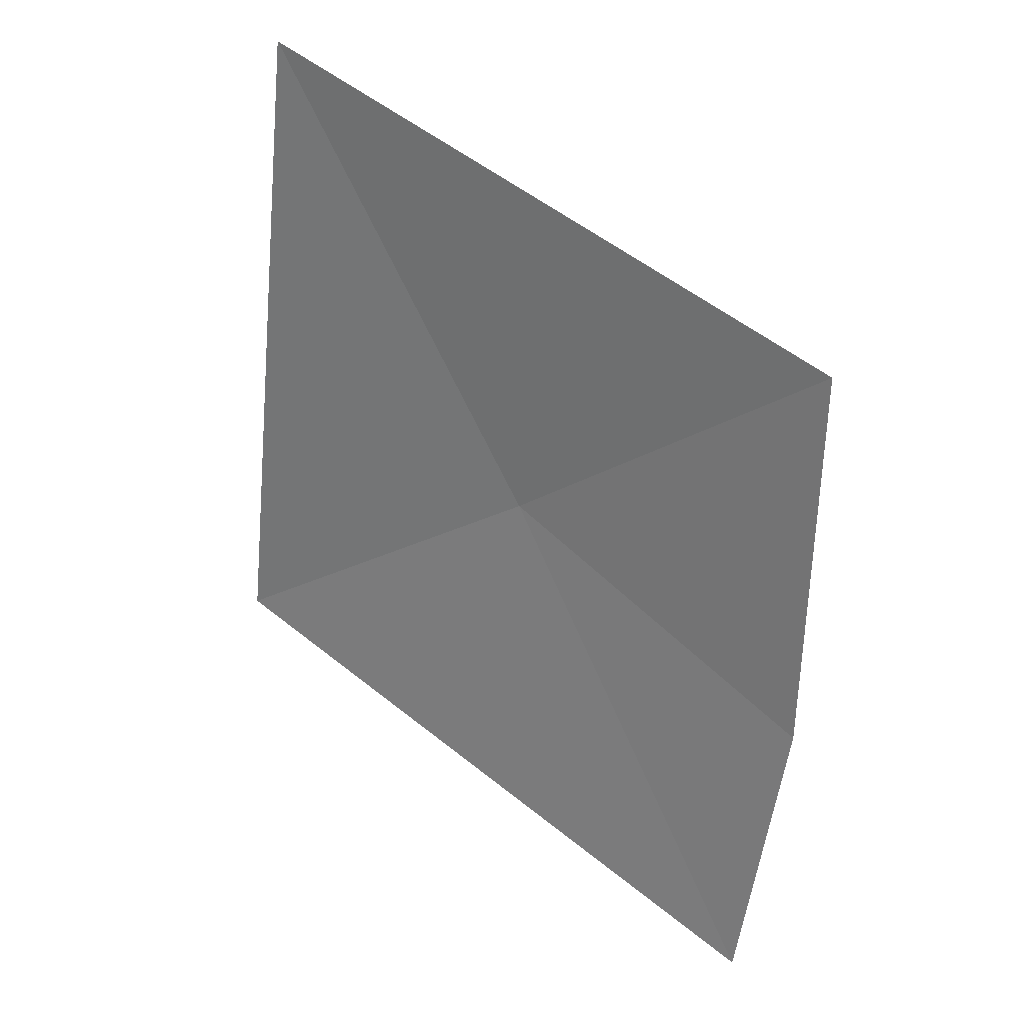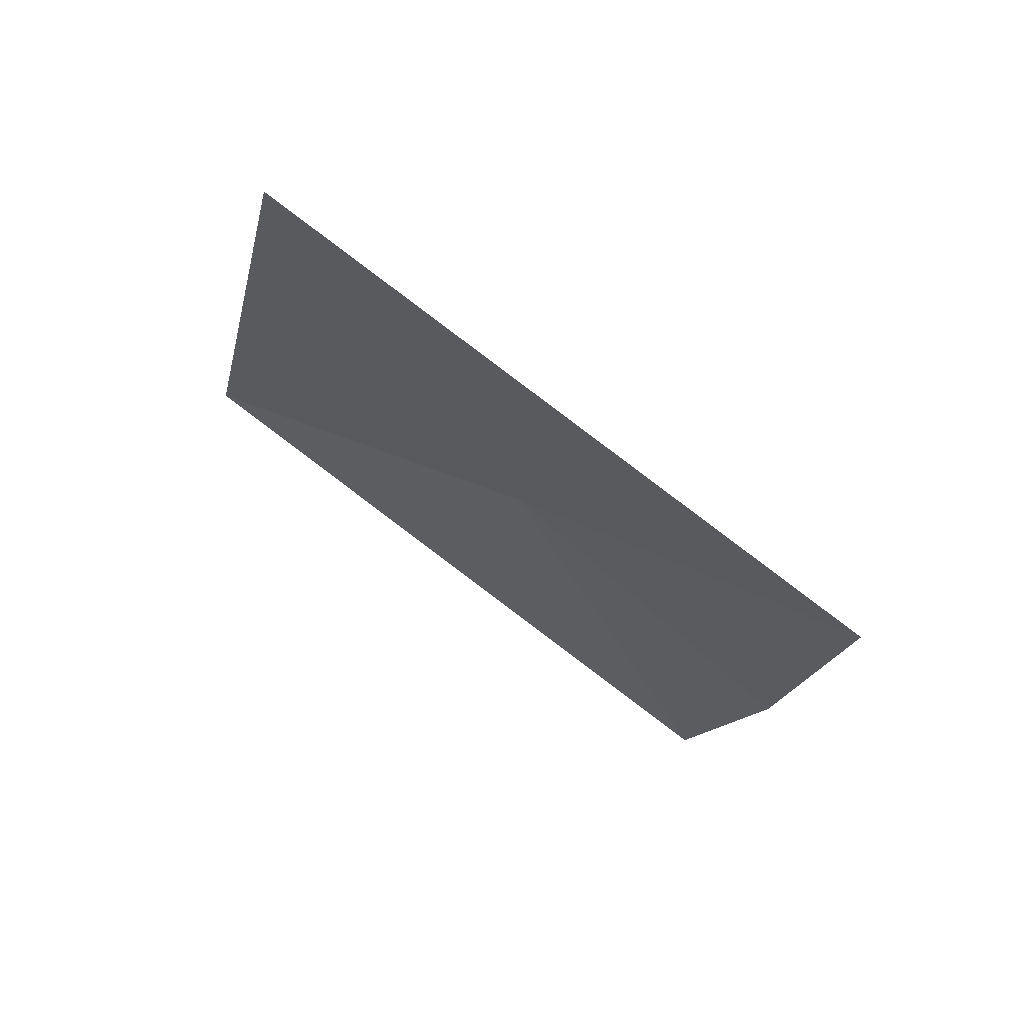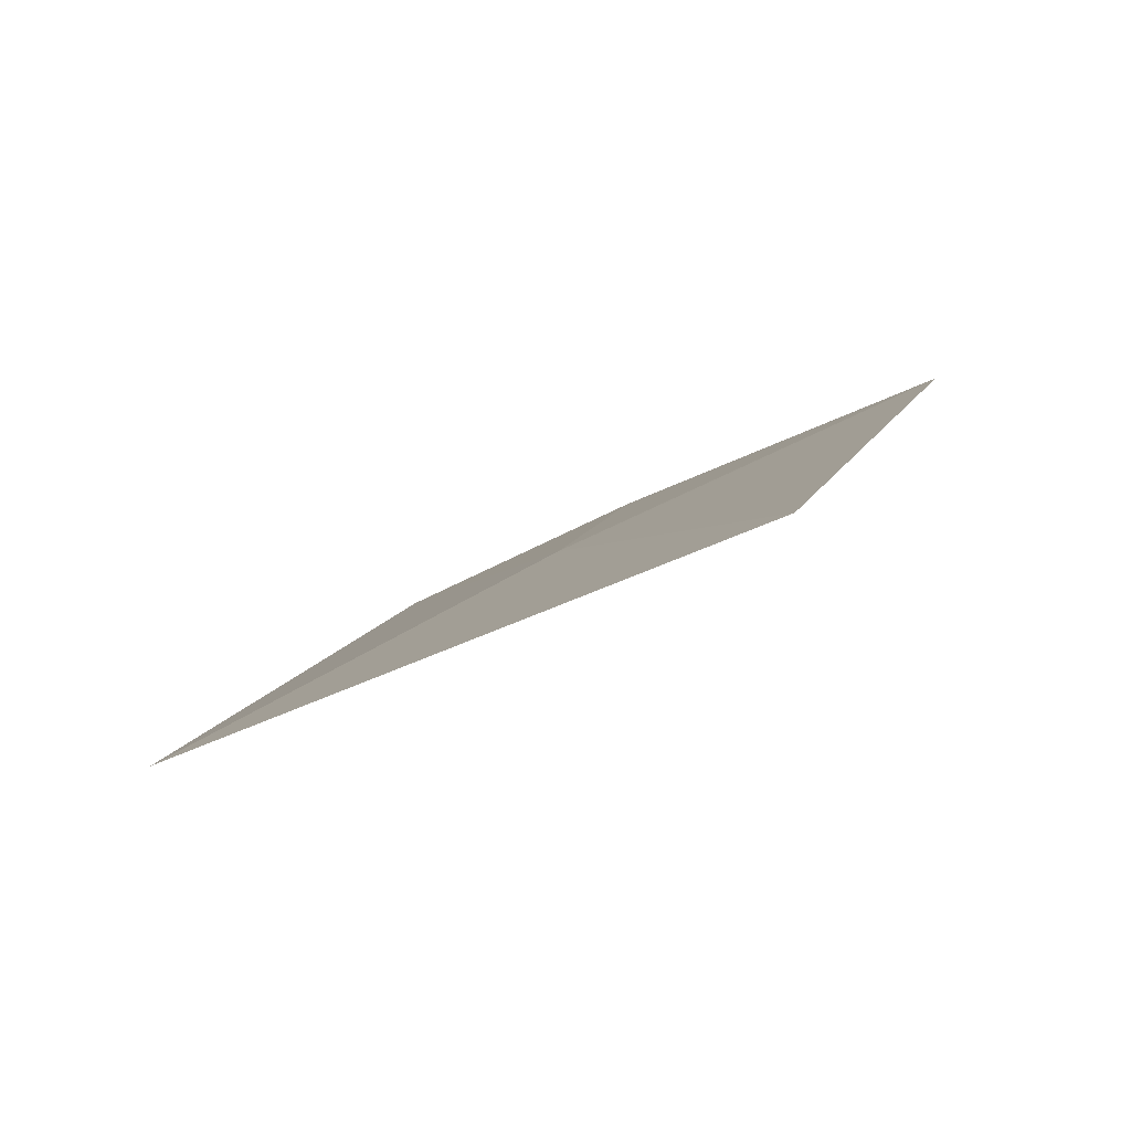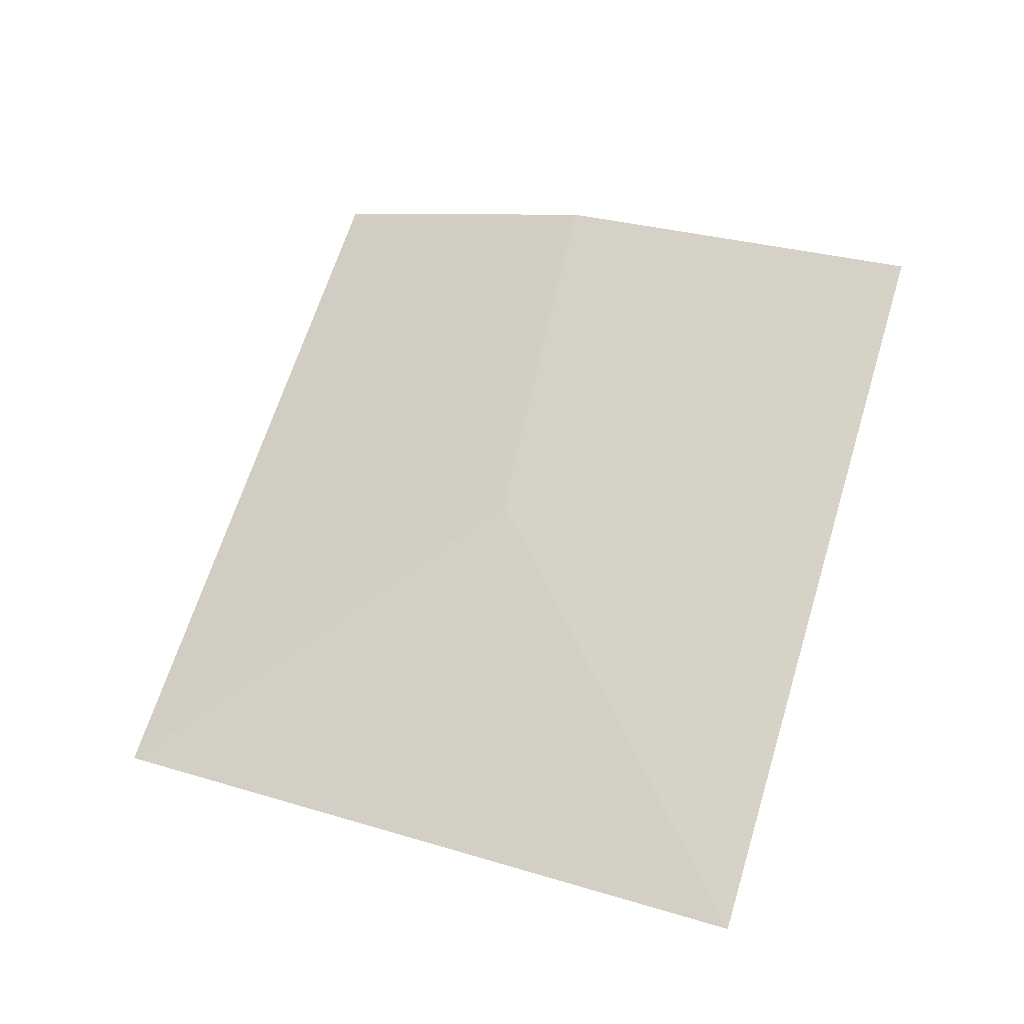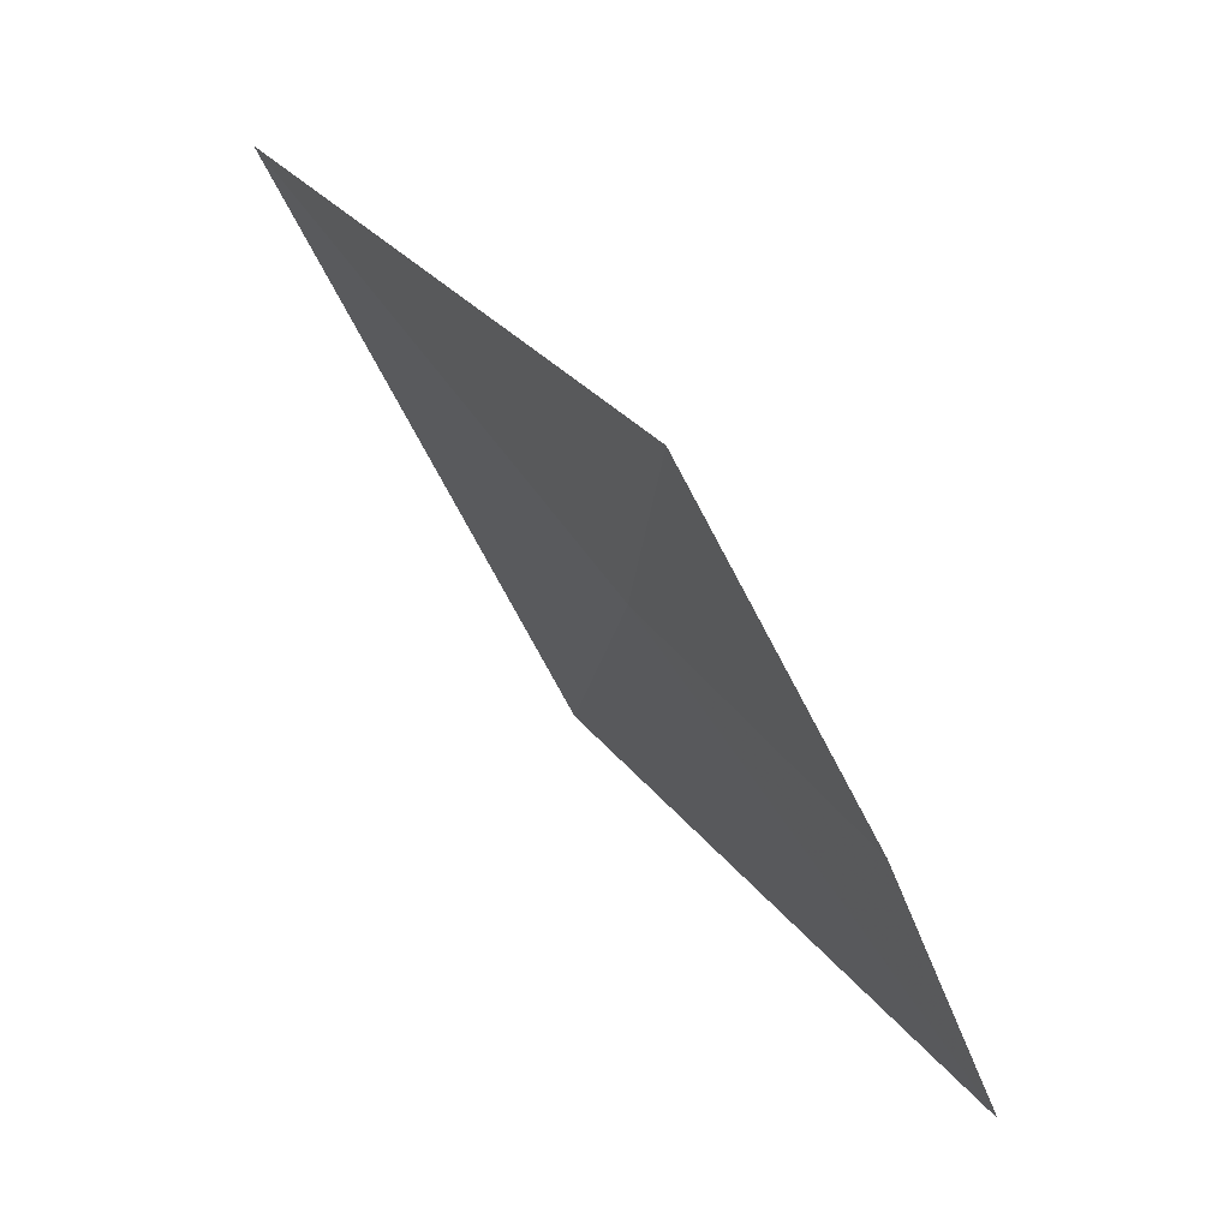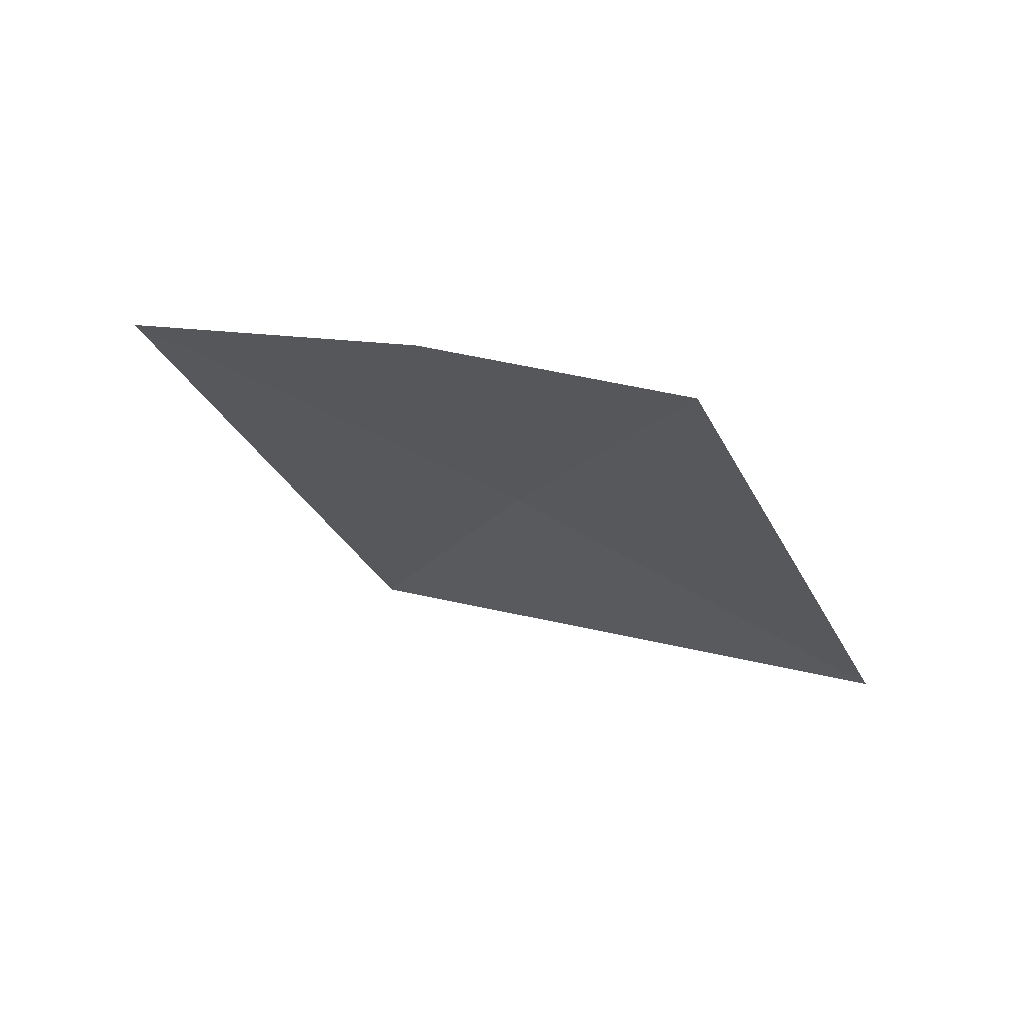
<metadata>
{"format":"obj","ext":"obj","renderer":"f3d","projection":"perspective","resolution":1024,"background":"white","views":[{"elev":-21.0,"azim":79.9,"up":"+Z"},{"elev":26.1,"azim":74.0,"up":"+Z"},{"elev":52.7,"azim":1.1,"up":"+Z"},{"elev":8.3,"azim":0.5,"up":"+Y"},{"elev":-15.1,"azim":117.8,"up":"+Z"},{"elev":-67.0,"azim":-175.1,"up":"+Z"}]}
</metadata>
<code>
v -9.12 14.06 31.41
v -8.951 14.7 30.79
v -9.527 14.69 30.35
v -9.976 13.47 31.41
v -8.228 14.6 31.41
v -8.679 13.38 32.41
f 1 3 2
f 1 2 5
f 1 4 3
f 1 5 6
f 1 6 4

</code>
